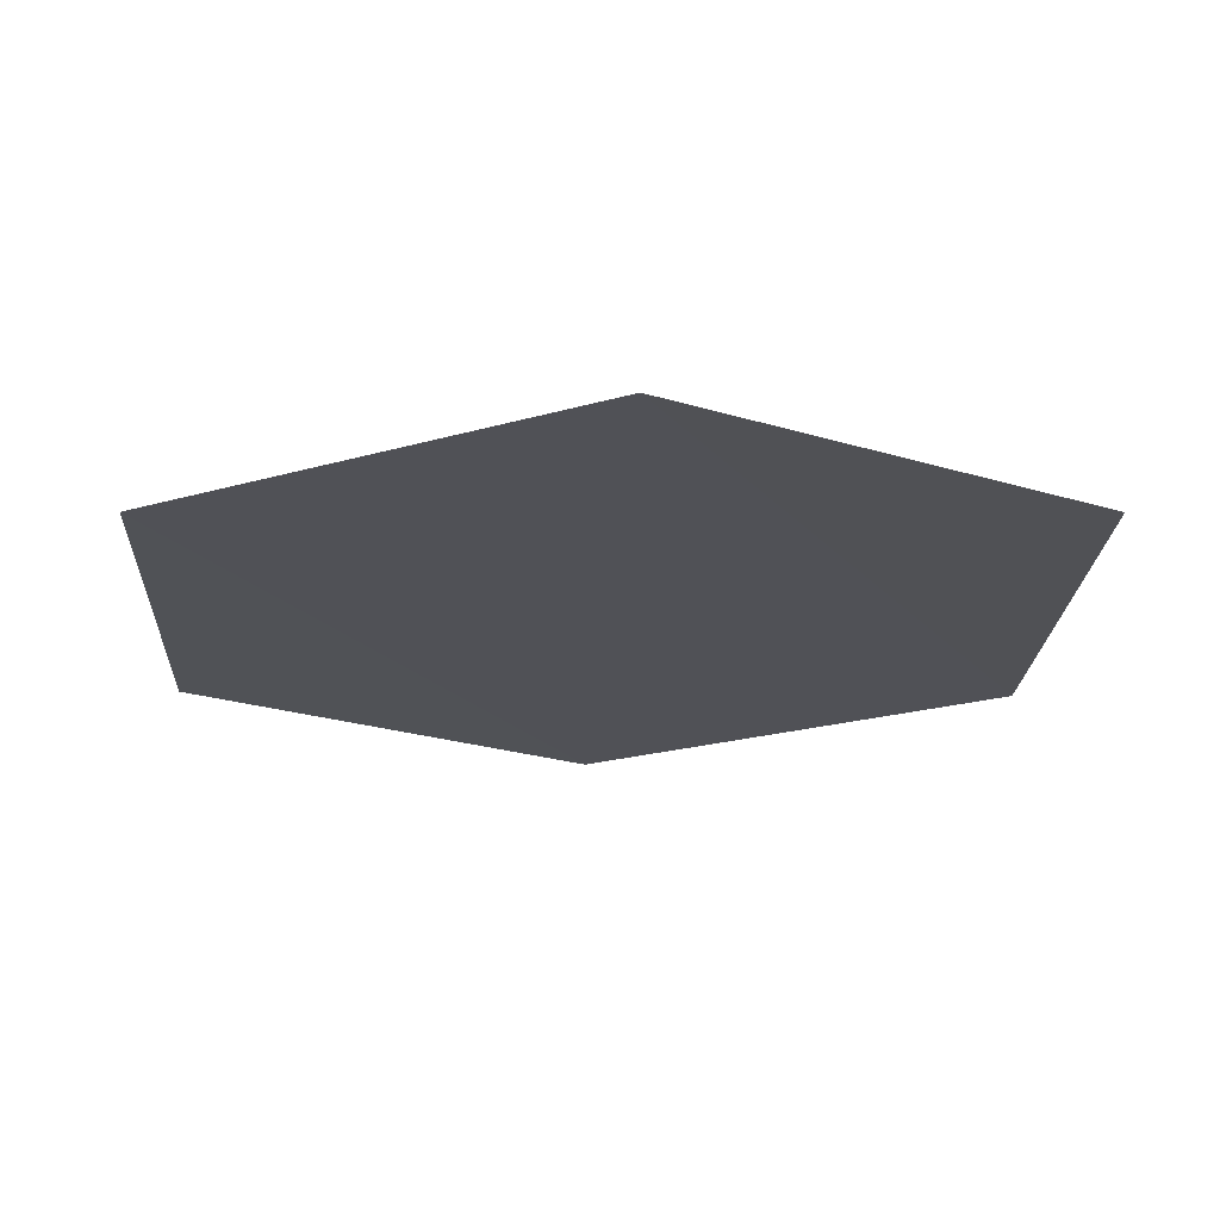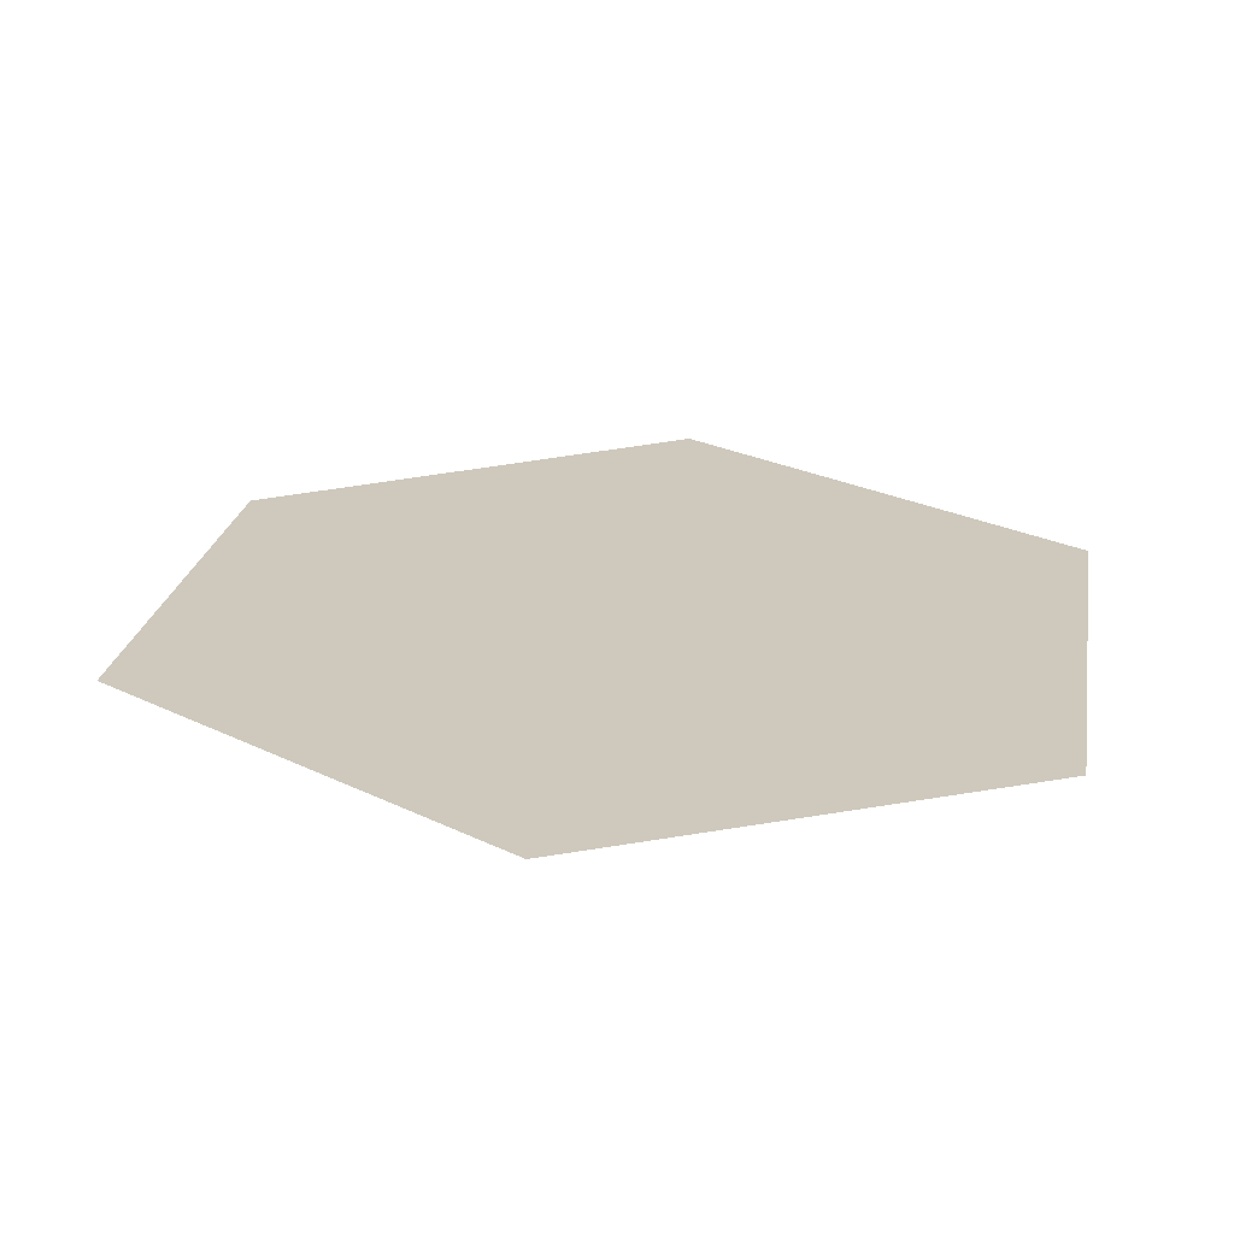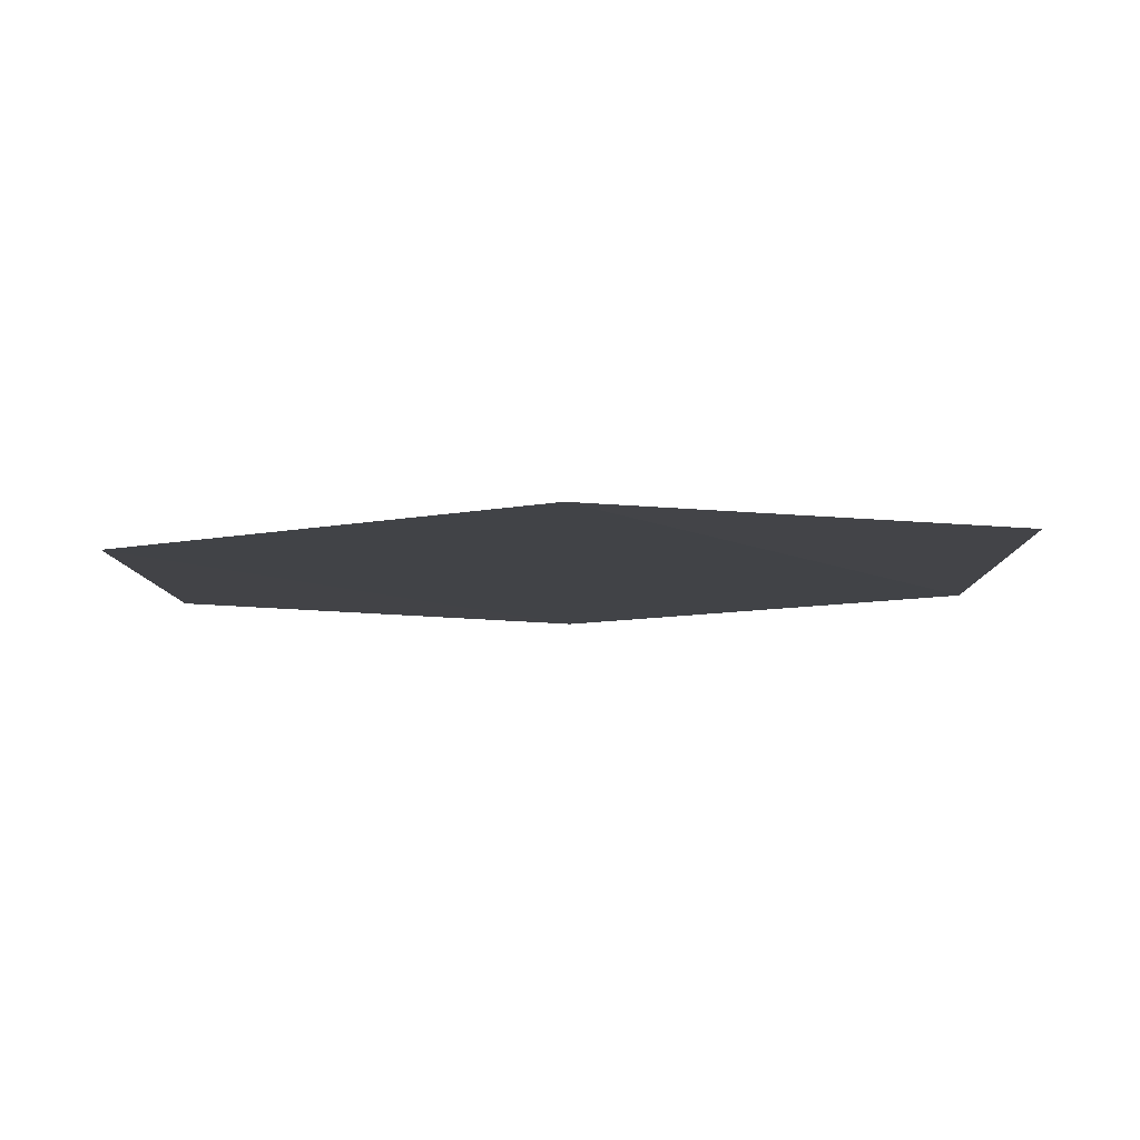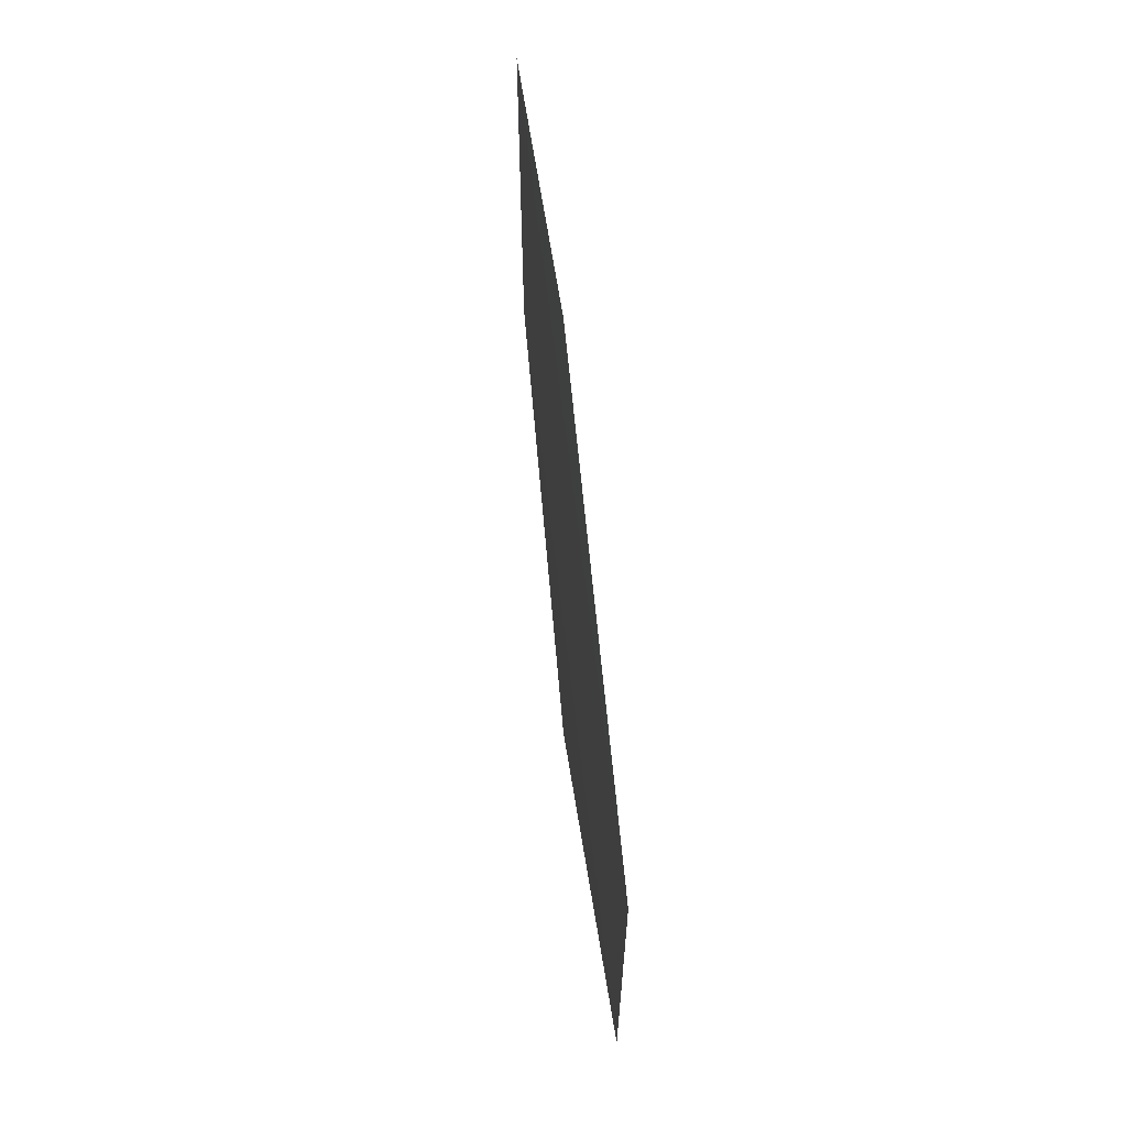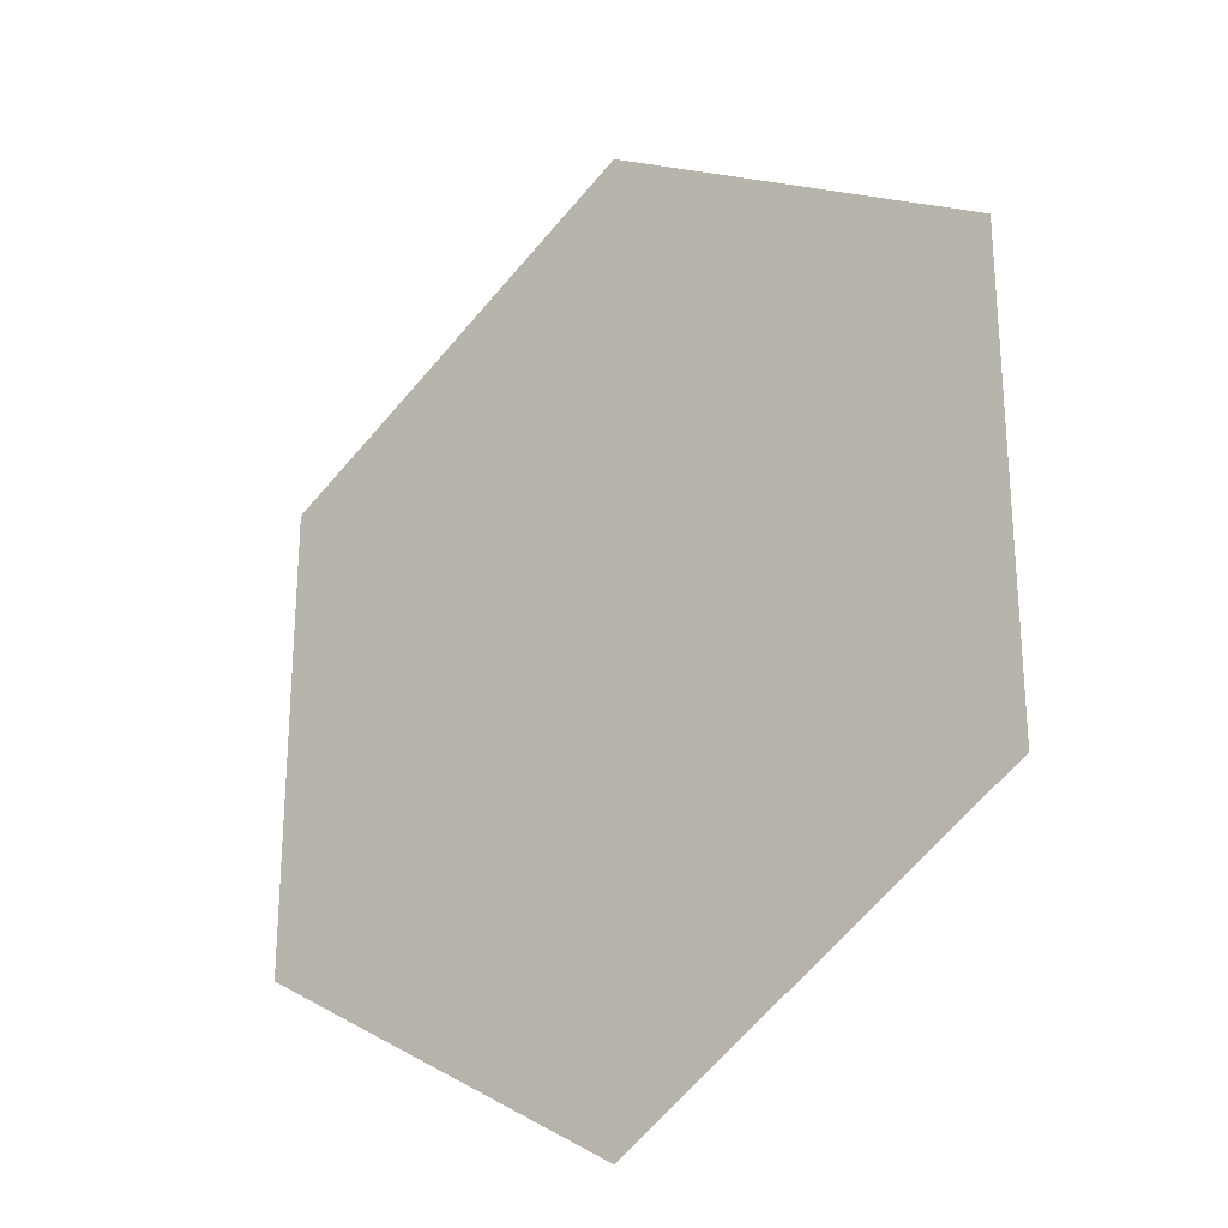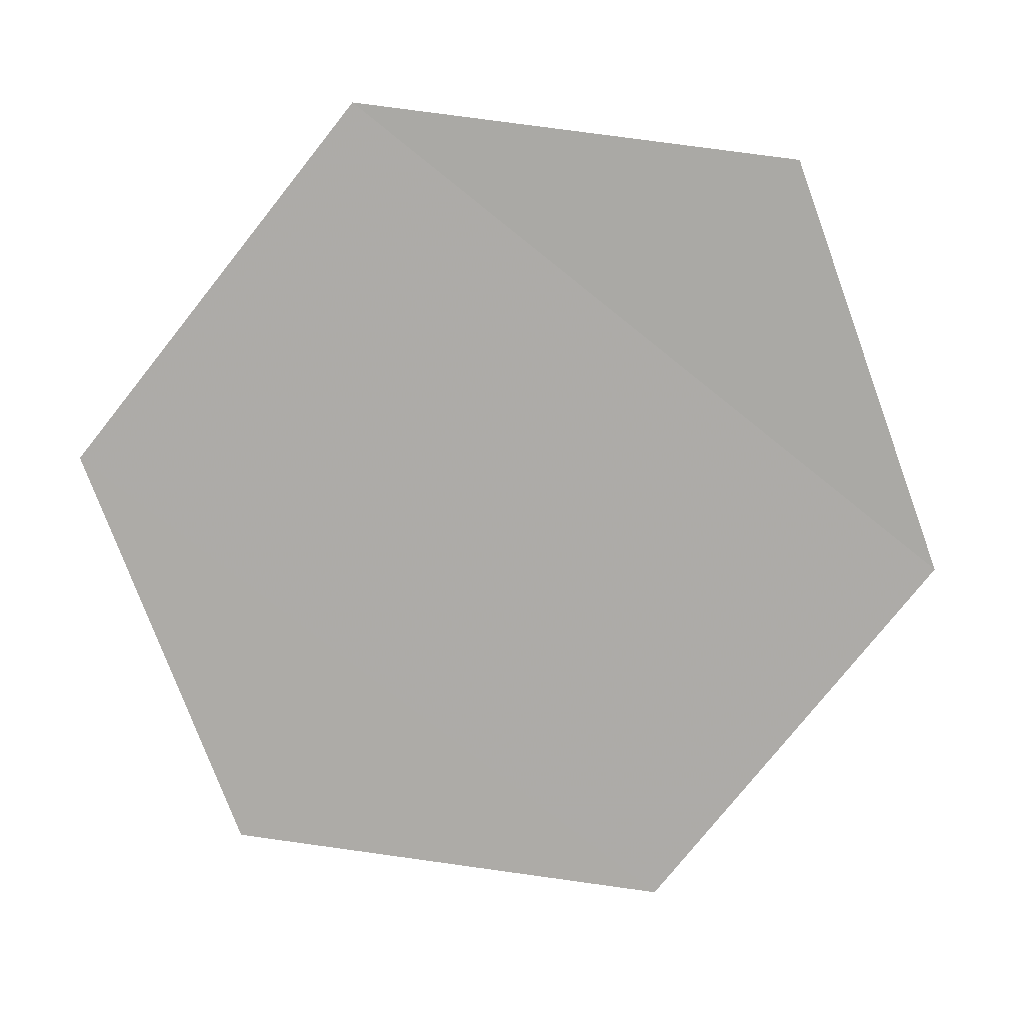
<metadata>
{"format":"obj","ext":"obj","renderer":"f3d","projection":"perspective","resolution":1024,"background":"white","views":[{"elev":-20.5,"azim":-61.9,"up":"+Y"},{"elev":23.1,"azim":-50.2,"up":"+Y"},{"elev":-7.4,"azim":121.4,"up":"+Y"},{"elev":66.9,"azim":-96.6,"up":"+Z"},{"elev":-26.5,"azim":-139.6,"up":"+Z"},{"elev":-76.2,"azim":141.2,"up":"+Y"}]}
</metadata>
<code>
o 11111
v 2209 1879 13.95
v 2209 1879 13.95
v 2209 1879 13.94
v 2209 1879 13.95
v 2209 1879 13.96
v 2209 1879 13.95
v 2209 1879 13.96
v 2209 1879 13.95
v 2209 1879 13.95
v 2209 1879 13.95
v 2209 1879 13.96
v 2209 1879 13.95
v 2209 1879 13.96
v 2209 1879 13.96
v 2209 1879 13.96
v 2209 1879 13.97
v 2209 1879 13.96
v 2209 1879 13.96
f 1 2 3
f 4 2 5
f 6 5 7
f 8 9 3
f 10 9 11
f 12 11 13
f 14 15 16
f 17 18 16

</code>
